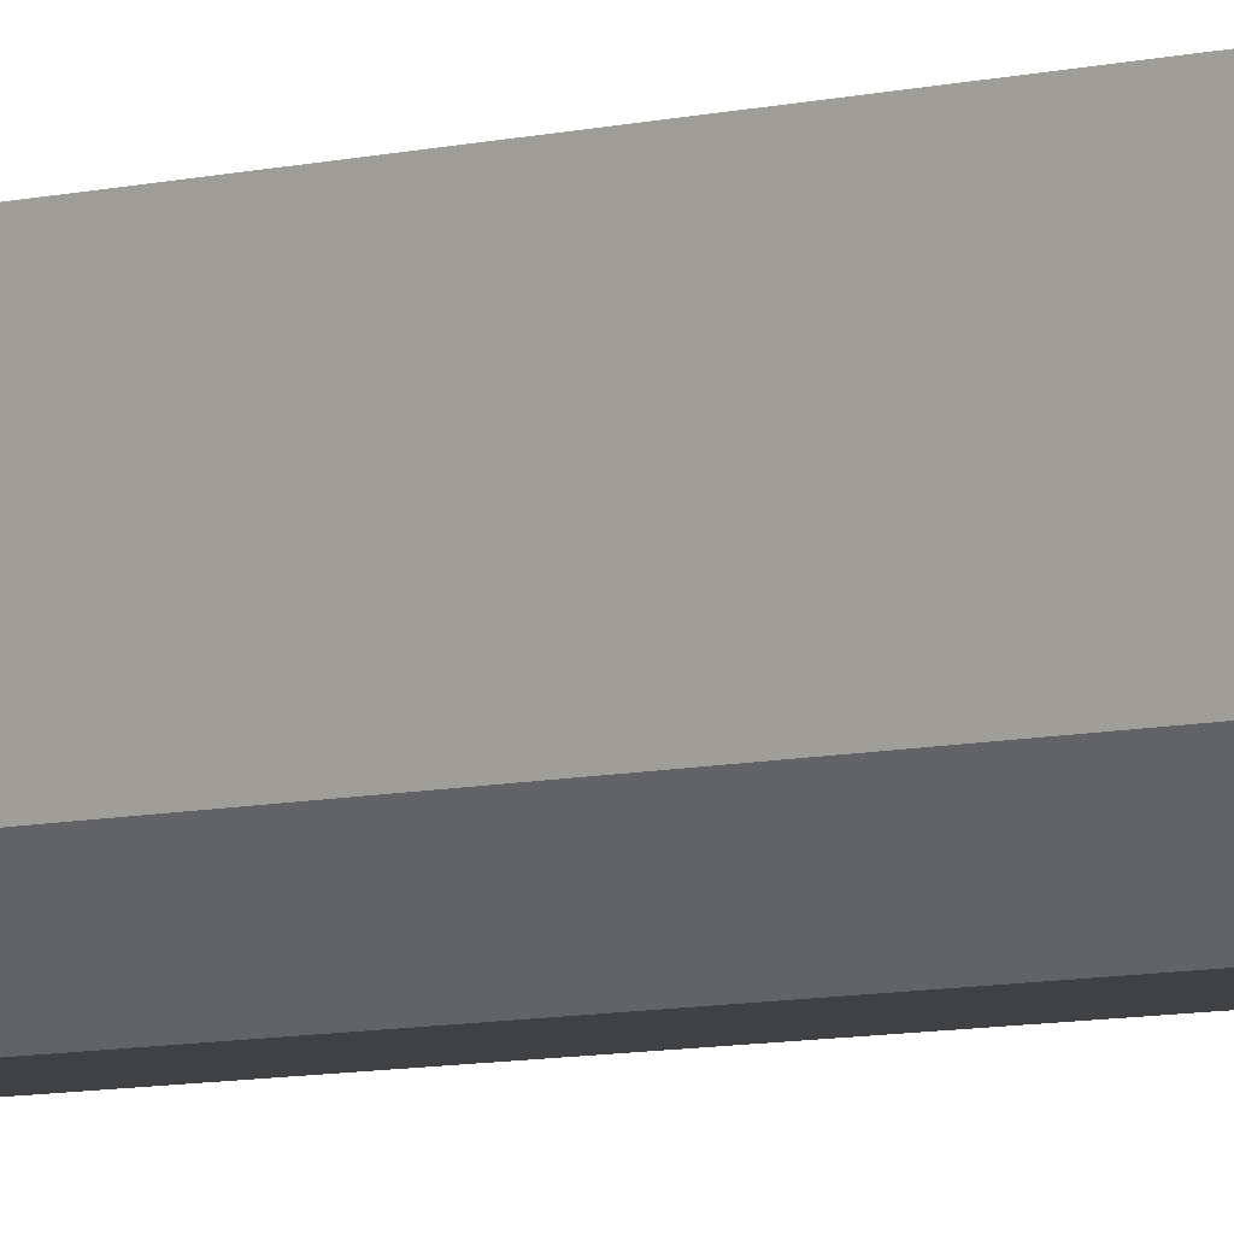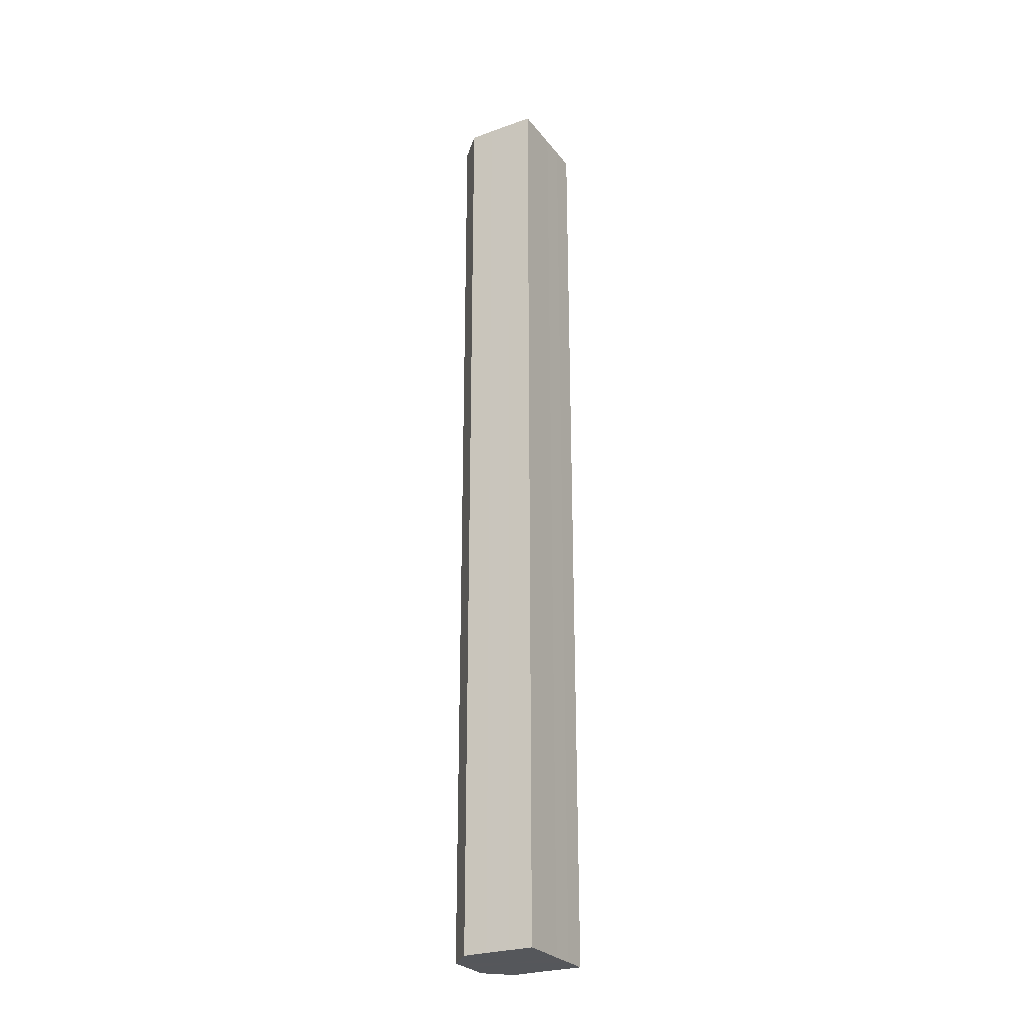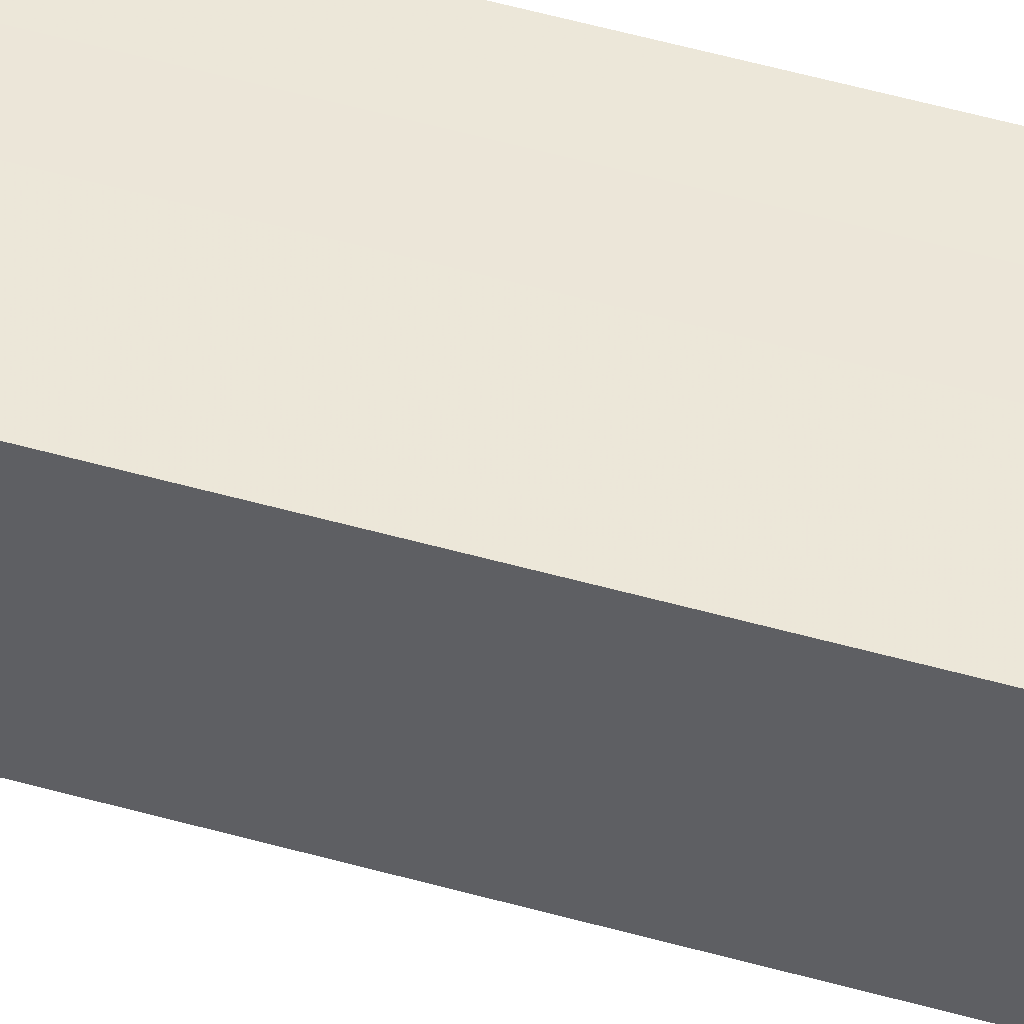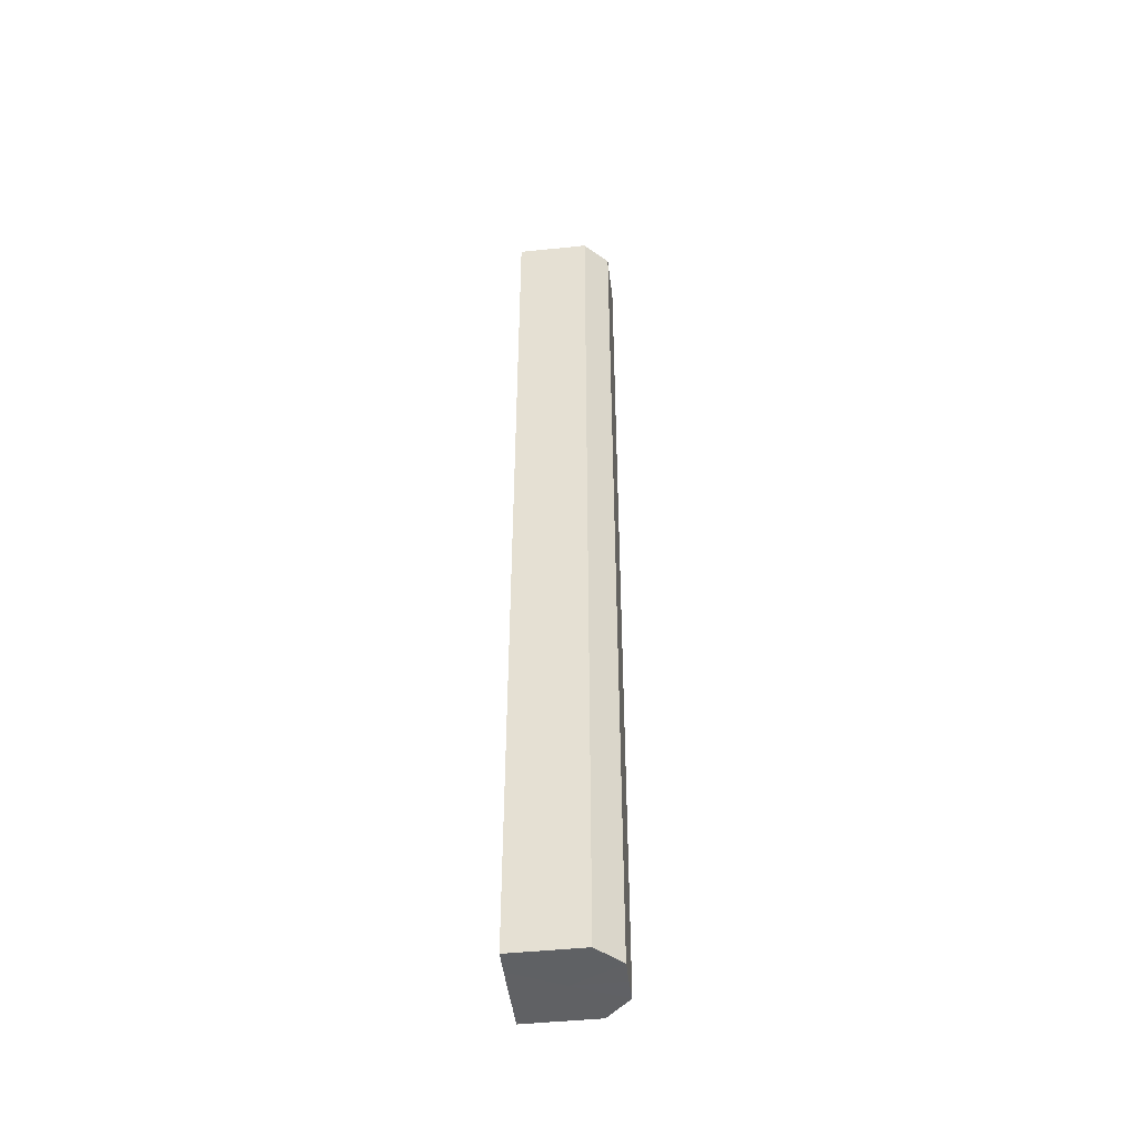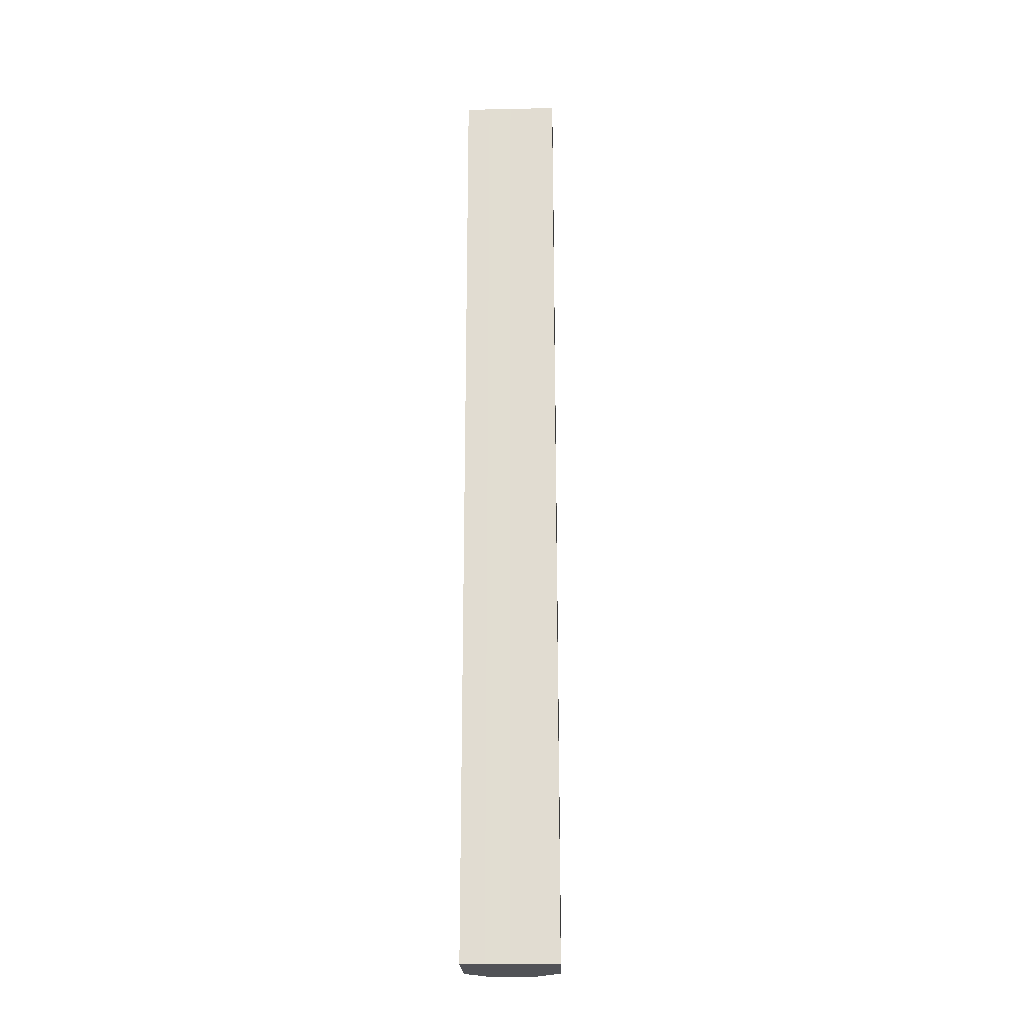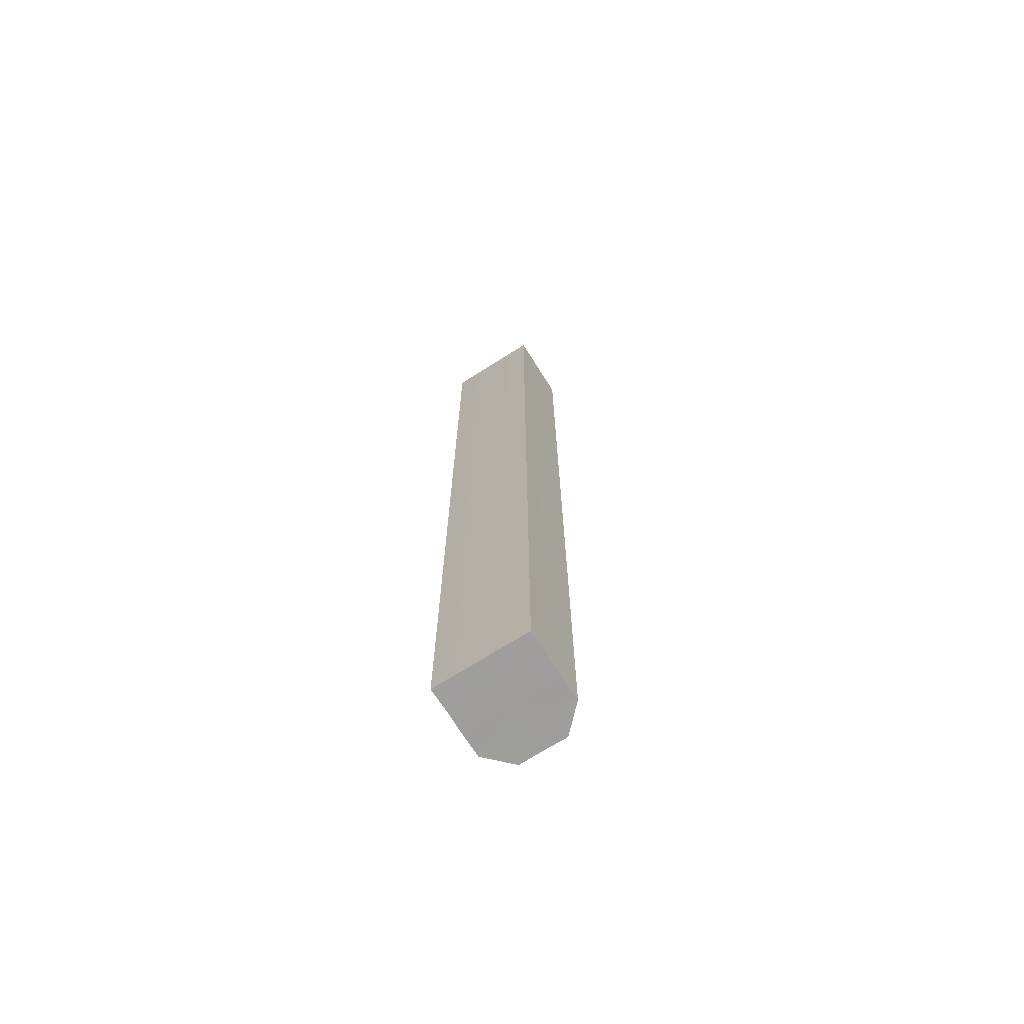
<metadata>
{"format":"obj","ext":"obj","renderer":"f3d","projection":"perspective","resolution":1024,"background":"white","views":[{"elev":-5.8,"azim":133.6,"up":"+Y"},{"elev":-26.8,"azim":119.4,"up":"+Z"},{"elev":49.6,"azim":107.6,"up":"+Y"},{"elev":-46.9,"azim":-83.1,"up":"+Z"},{"elev":-21.8,"azim":-177.9,"up":"+Z"},{"elev":-70.8,"azim":-147.7,"up":"+Z"}]}
</metadata>
<code>
o 6944
v 2235 1860 7.36
v 2235 1860 7.36
v 2235 1860 7.76
v 2235 1860 7.36
v 2235 1860 7.76
v 2235 1860 7.36
v 2235 1860 7.76
v 2235 1860 7.36
v 2235 1860 7.76
v 2235 1860 7.36
v 2235 1860 7.76
v 2235 1860 7.36
v 2235 1860 7.76
v 2235 1860 7.36
v 2235 1860 7.76
v 2235 1860 7.36
v 2235 1860 7.76
v 2235 1860 7.36
v 2235 1860 7.36
v 2235 1860 7.36
v 2235 1860 7.36
v 2235 1860 7.36
v 2235 1860 7.36
v 2235 1860 7.36
v 2235 1860 7.36
v 2235 1860 7.36
v 2235 1860 7.36
v 2235 1860 7.36
v 2235 1860 7.36
v 2235 1860 7.36
v 2235 1860 7.36
v 2235 1860 7.76
v 2235 1860 7.76
v 2235 1860 7.76
v 2235 1860 7.36
v 2235 1860 7.76
v 2235 1860 7.36
v 2235 1860 7.76
v 2235 1860 7.36
v 2235 1860 7.76
v 2235 1860 7.36
v 2235 1860 7.76
v 2235 1860 7.36
v 2235 1860 7.76
v 2235 1860 7.36
v 2235 1860 7.76
v 2235 1860 7.36
v 2235 1860 7.76
v 2235 1860 7.36
v 2235 1860 7.76
v 2235 1860 7.36
v 2235 1860 7.36
v 2235 1860 7.36
v 2235 1860 7.36
v 2235 1860 7.76
v 2235 1860 7.36
v 2235 1860 7.76
v 2235 1860 7.36
v 2235 1860 7.76
v 2235 1860 7.36
v 2235 1860 7.76
v 2235 1860 7.36
v 2235 1860 7.76
v 2235 1860 7.36
v 2235 1860 7.76
v 2235 1860 7.36
v 2235 1860 7.76
v 2235 1860 7.36
v 2235 1860 7.76
v 2235 1860 7.36
v 2235 1860 7.76
v 2235 1860 7.76
v 2235 1860 7.76
v 2235 1860 7.76
v 2235 1860 7.76
v 2235 1860 7.76
v 2235 1860 7.76
v 2235 1860 7.76
v 2235 1860 7.76
v 2235 1860 7.76
v 2235 1860 7.76
v 2235 1860 7.76
v 2235 1860 7.76
v 2235 1860 7.76
v 2235 1860 7.76
v 2235 1860 7.76
f 1 2 3
f 2 4 5
f 6 1 7
f 8 6 9
f 9 10 11
f 11 12 13
f 13 14 15
f 15 16 17
f 18 16 19
f 18 20 16
f 18 19 21
f 18 22 20
f 18 21 23
f 18 24 22
f 18 25 24
f 18 26 25
f 18 27 26
f 18 28 27
f 18 29 28
f 18 30 29
f 18 23 31
f 18 31 30
f 32 31 33
f 34 35 32
f 36 37 34
f 38 39 36
f 40 41 38
f 42 43 40
f 44 45 42
f 46 47 44
f 48 49 46
f 50 51 48
f 52 53 50
f 53 54 55
f 54 56 57
f 56 58 59
f 58 60 61
f 60 62 63
f 62 64 65
f 64 66 67
f 66 68 69
f 68 70 71
f 72 73 74
f 72 75 73
f 72 74 76
f 72 77 75
f 72 76 78
f 72 79 77
f 72 78 80
f 72 81 79
f 72 80 82
f 72 83 81
f 72 82 84
f 72 85 83
f 72 84 86
f 72 86 85

</code>
